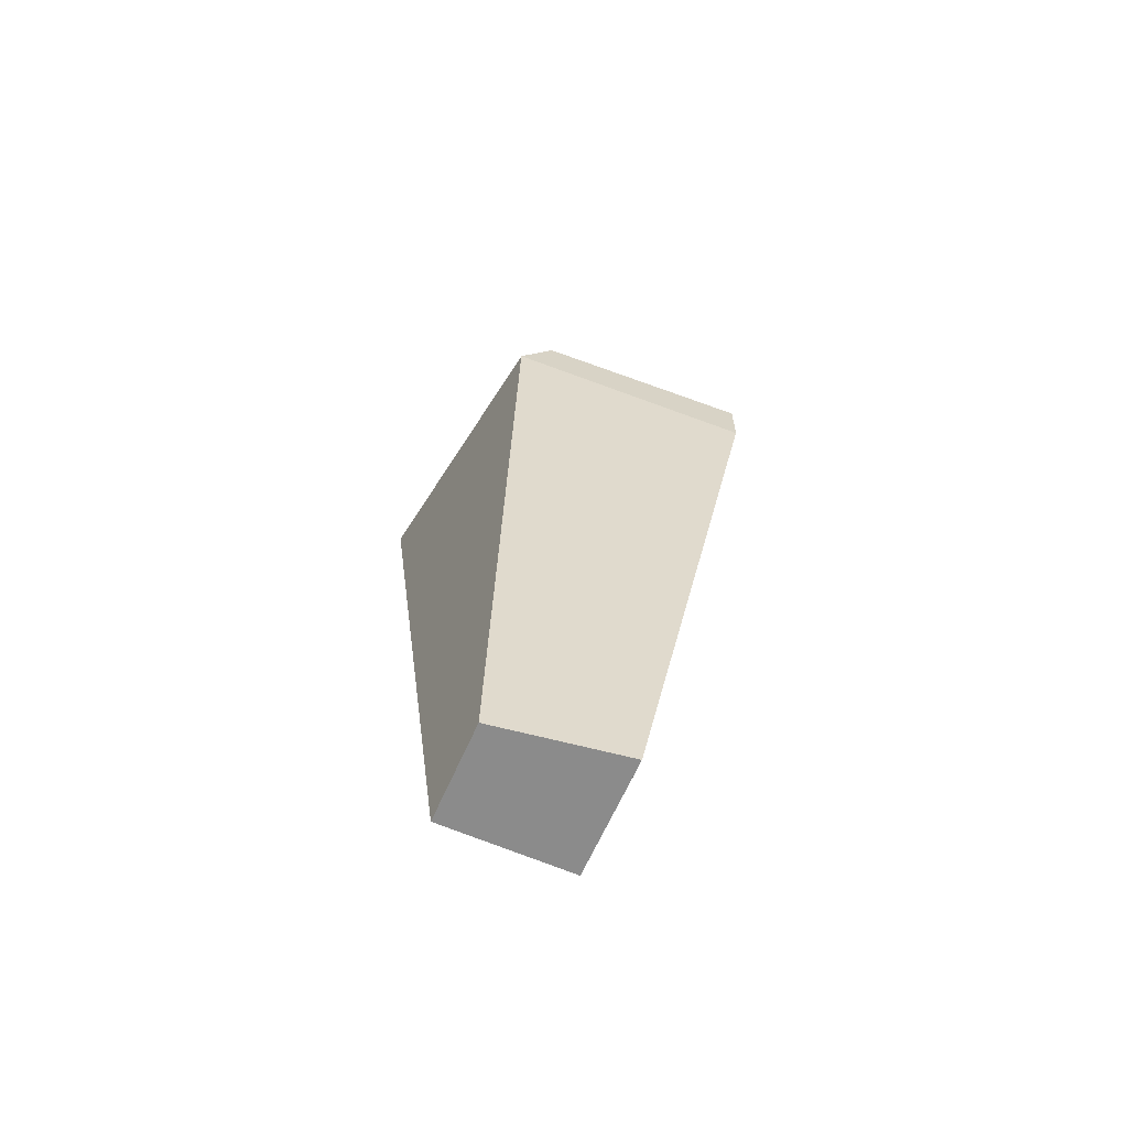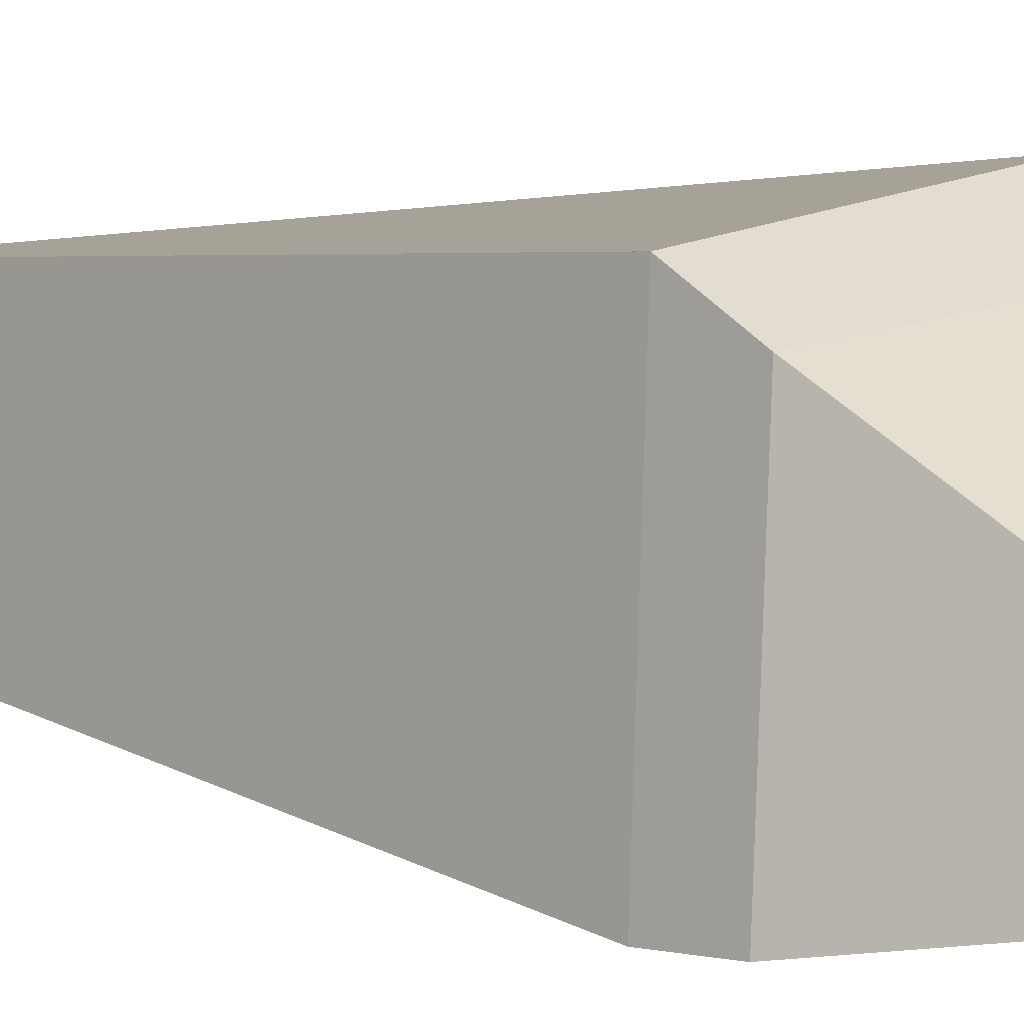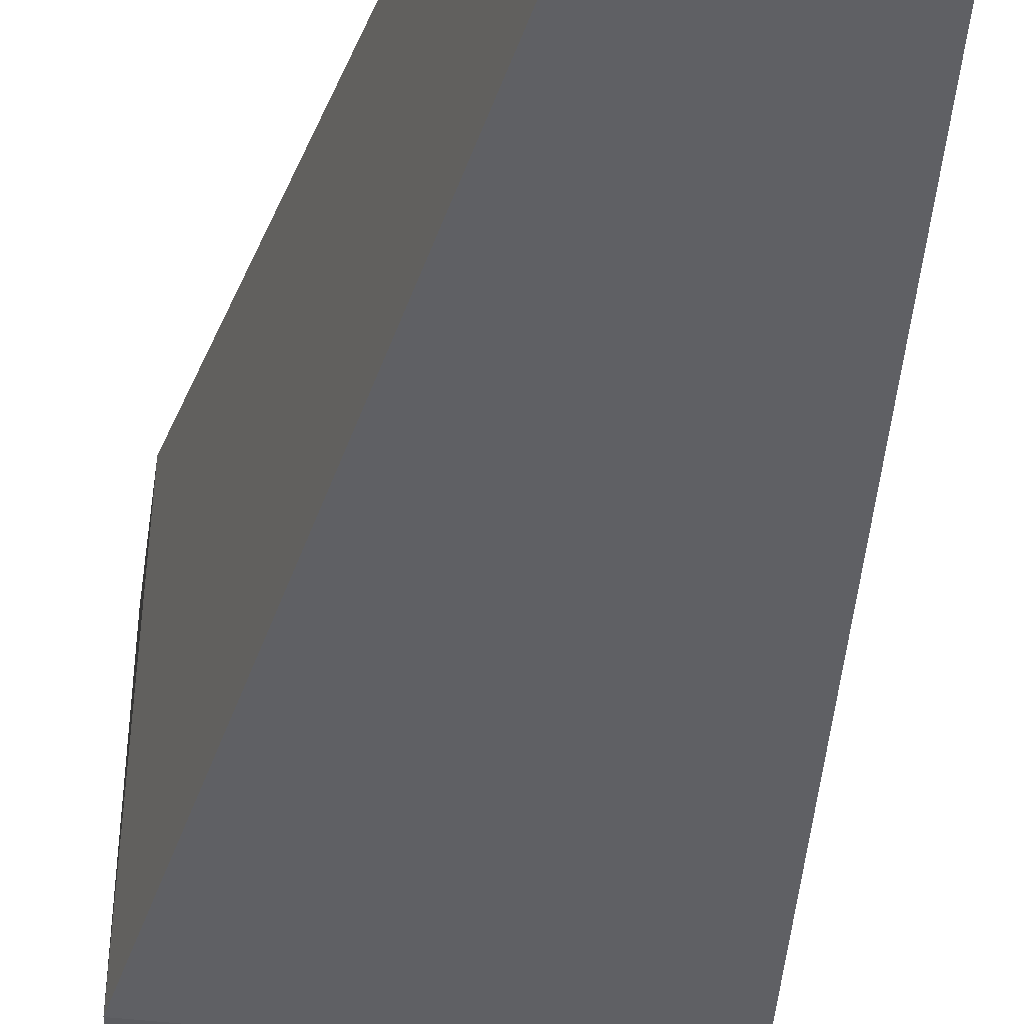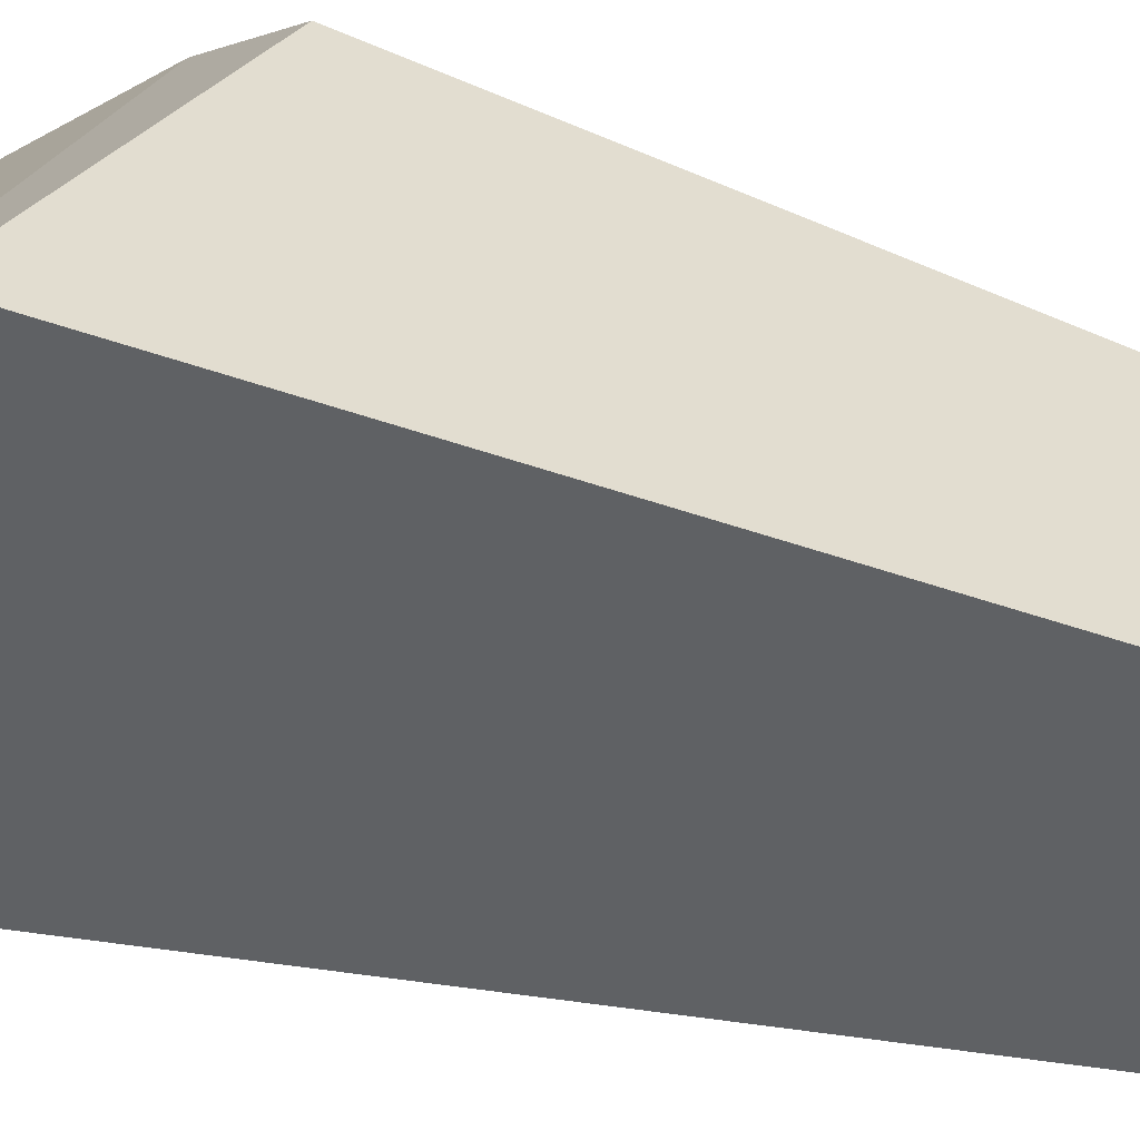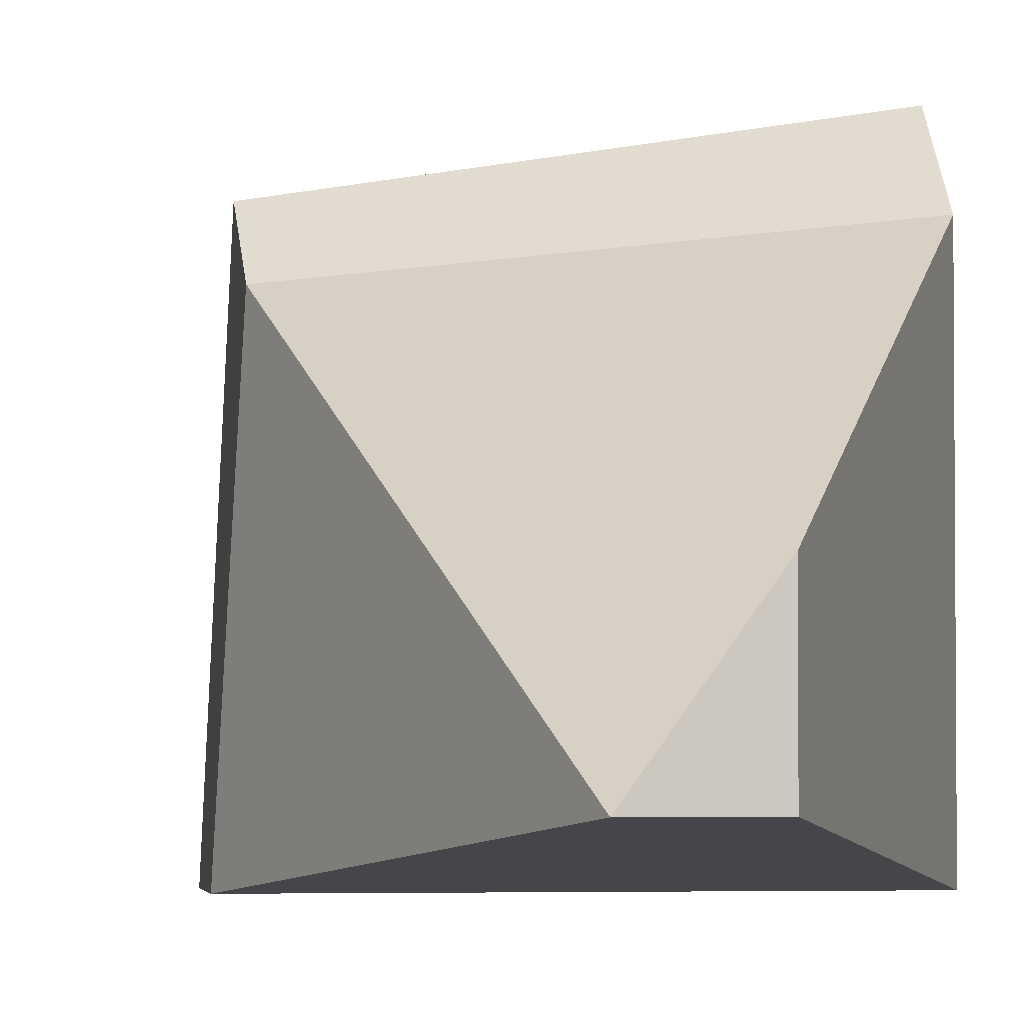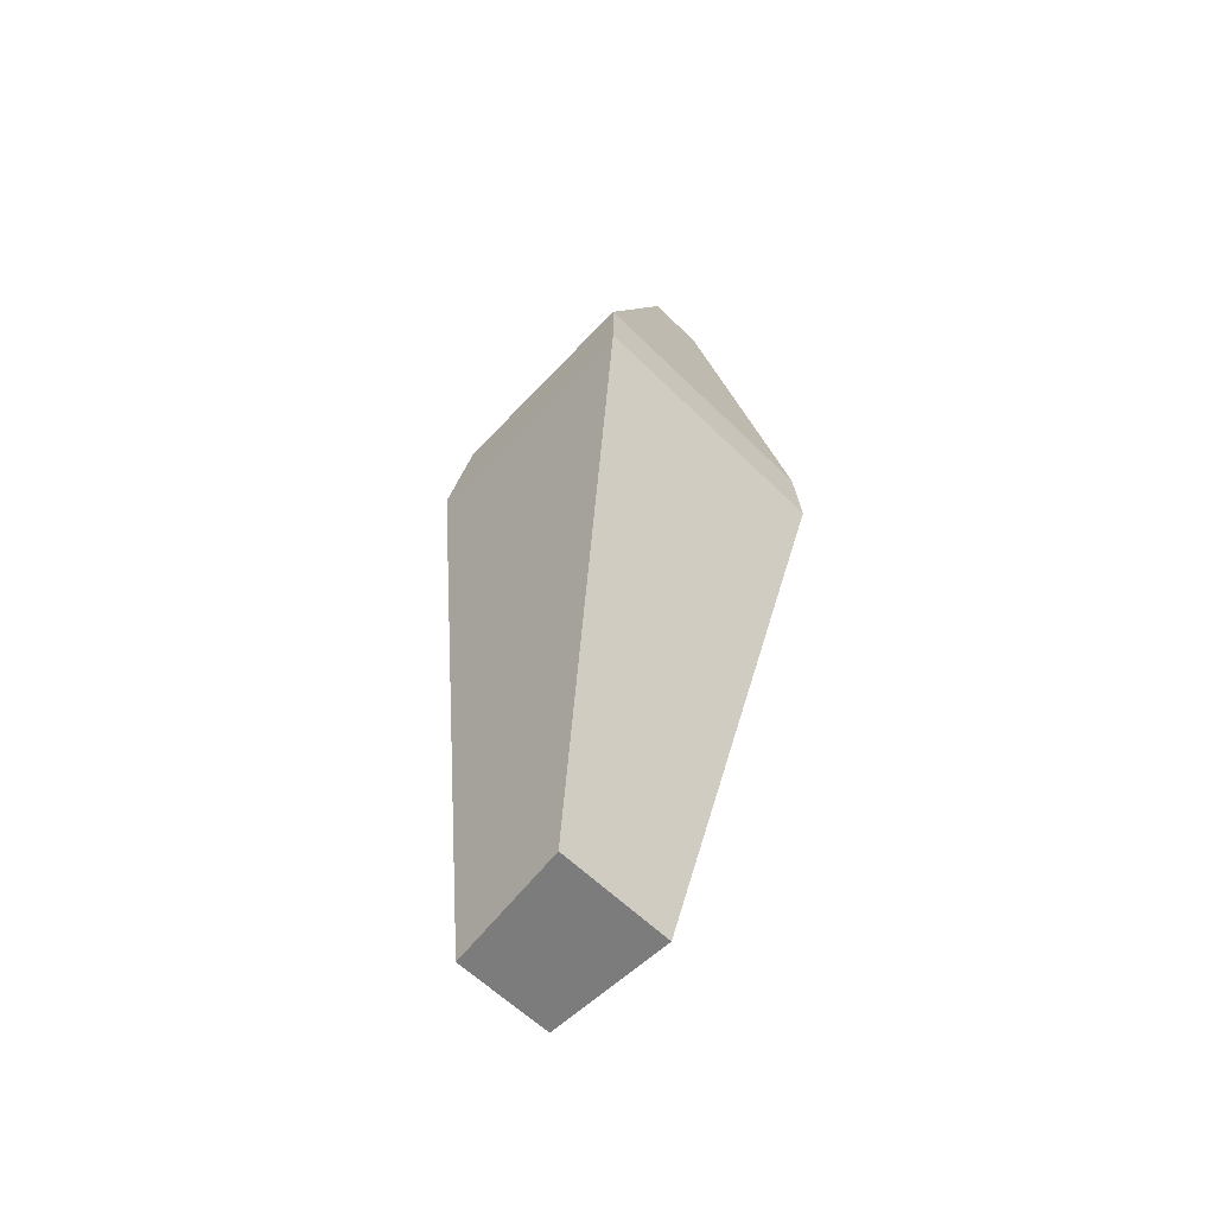
<metadata>
{"format":"obj","ext":"obj","renderer":"f3d","projection":"perspective","resolution":1024,"background":"white","views":[{"elev":-63.8,"azim":66.4,"up":"+Y"},{"elev":3.1,"azim":132.3,"up":"+Z"},{"elev":-35.3,"azim":-9.9,"up":"+Z"},{"elev":39.0,"azim":-60.8,"up":"+Z"},{"elev":-2.3,"azim":172.3,"up":"+Z"},{"elev":-58.8,"azim":134.5,"up":"+Y"}]}
</metadata>
<code>
v -1.069 -2.958 0.7946
v 0.1489 -2.958 0.7946
v -2.164 5.09 1.325
v 0.9231 5.062 0.8543
v -2.293 5.062 -2.164
v 1.067 5.062 -2.164
v -1.069 -2.958 -0.7946
v 0.3919 -2.958 -0.7946
v -2.164 5.723 0.7717
v 0.9231 5.75 0.4287
v 1.067 5.75 -2.164
v -2.164 5.75 -2.164
v -0.9028 8.662 -0.7911
v -0.1941 8.662 -1.784
v -0.9028 8.662 -1.784
f 1 2 4 3
f 13 14 15
f 5 6 8 7
f 7 8 2 1
f 2 8 6 4
f 7 1 3 5
f 3 4 10 9
f 4 6 11 10
f 6 5 12 11
f 5 3 9 12
f 9 10 14 13
f 10 11 14
f 11 12 15 14
f 12 9 13 15

</code>
